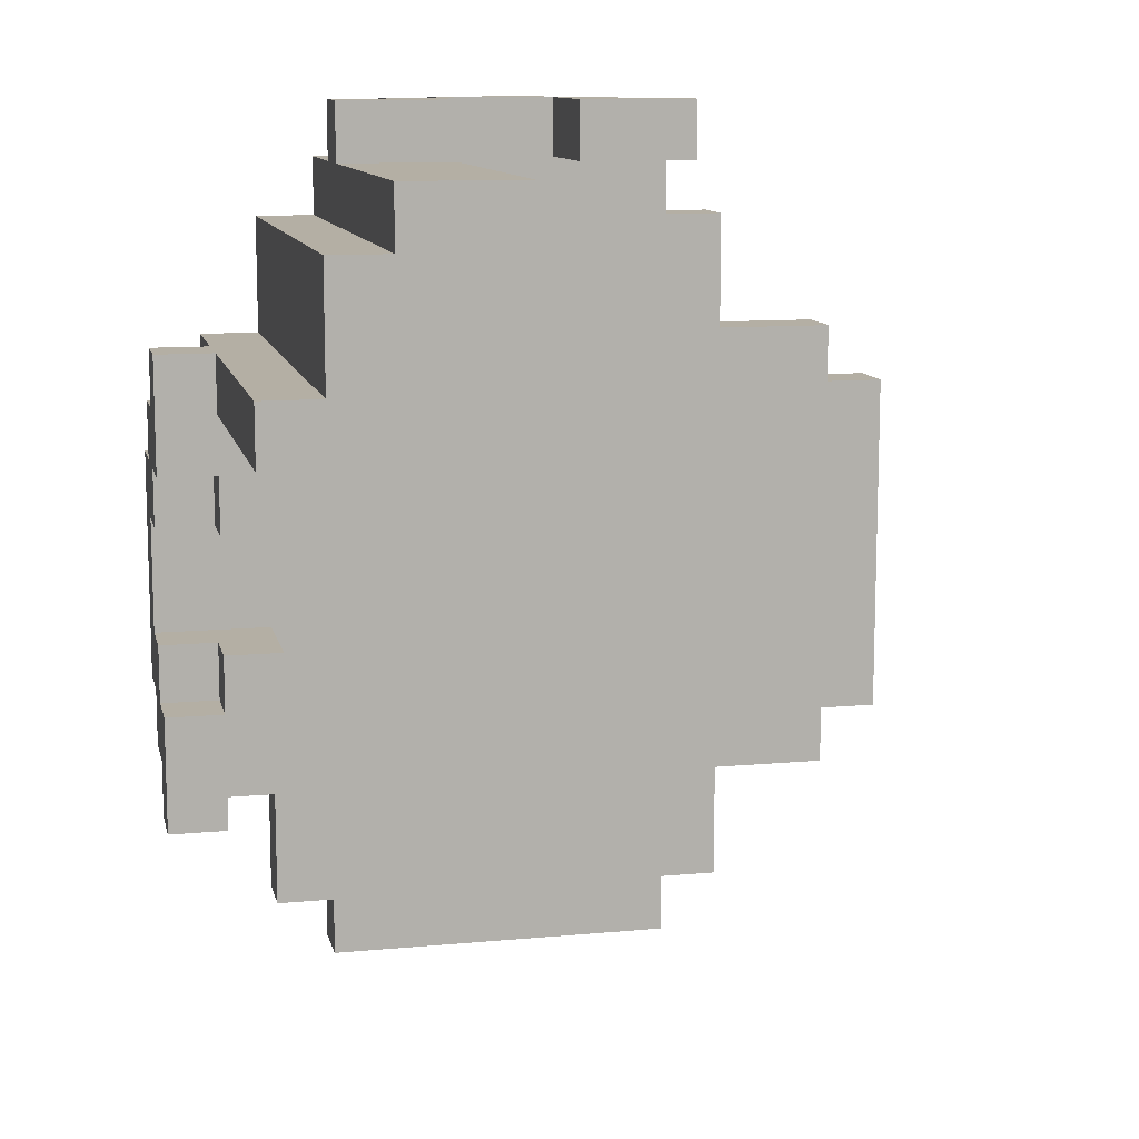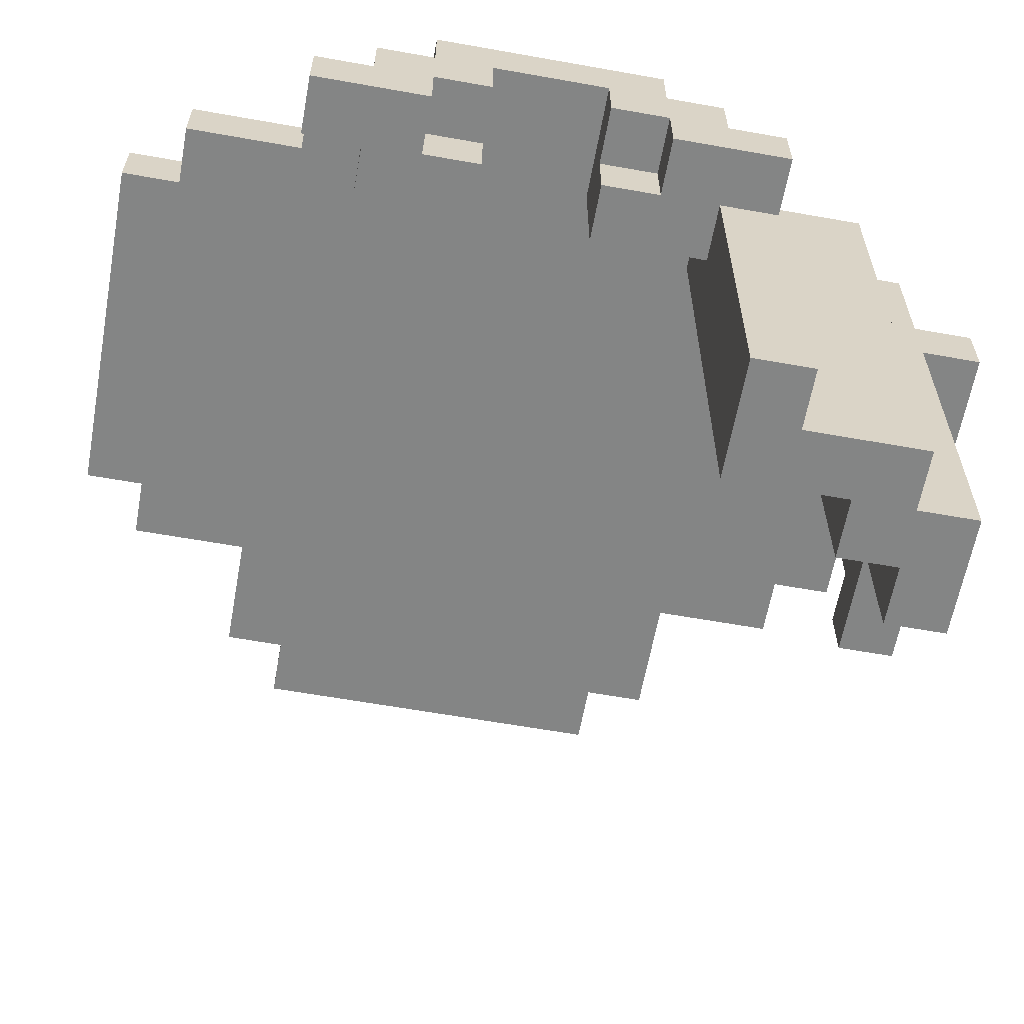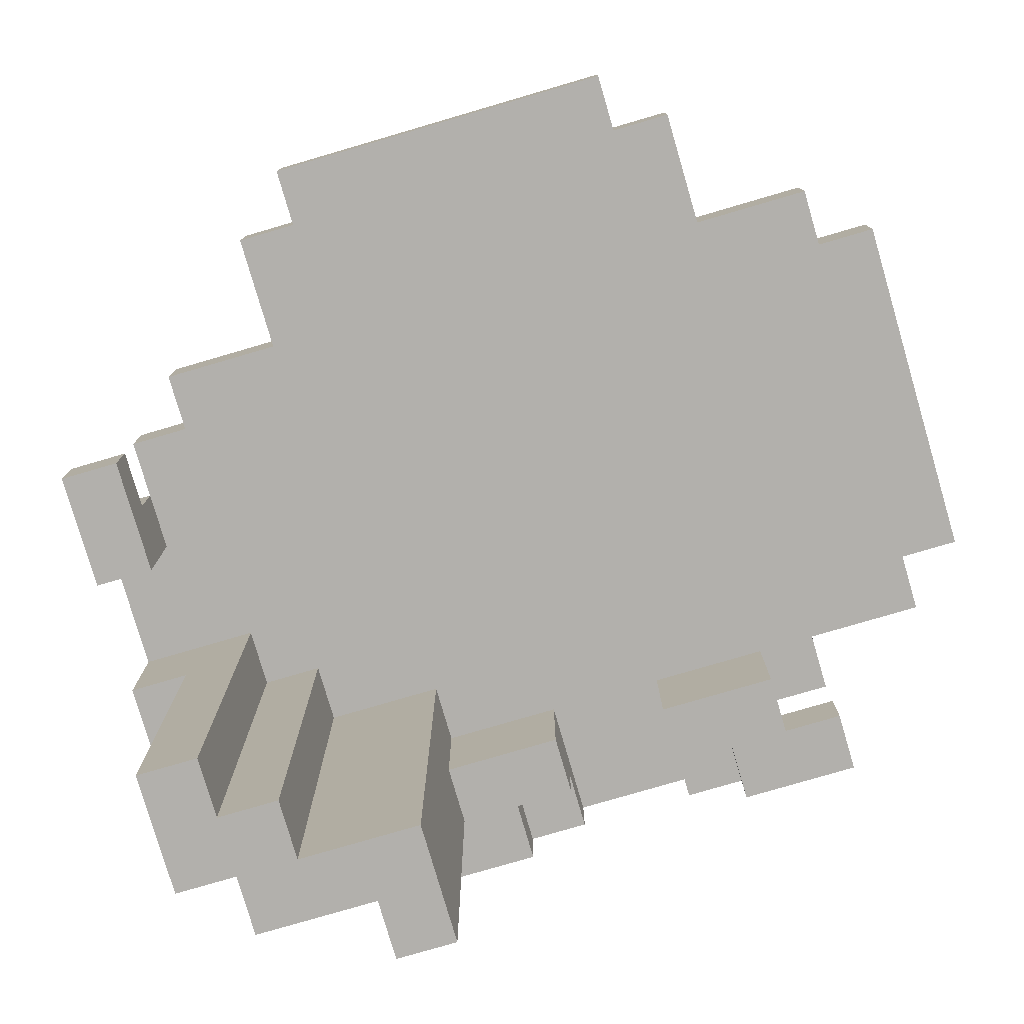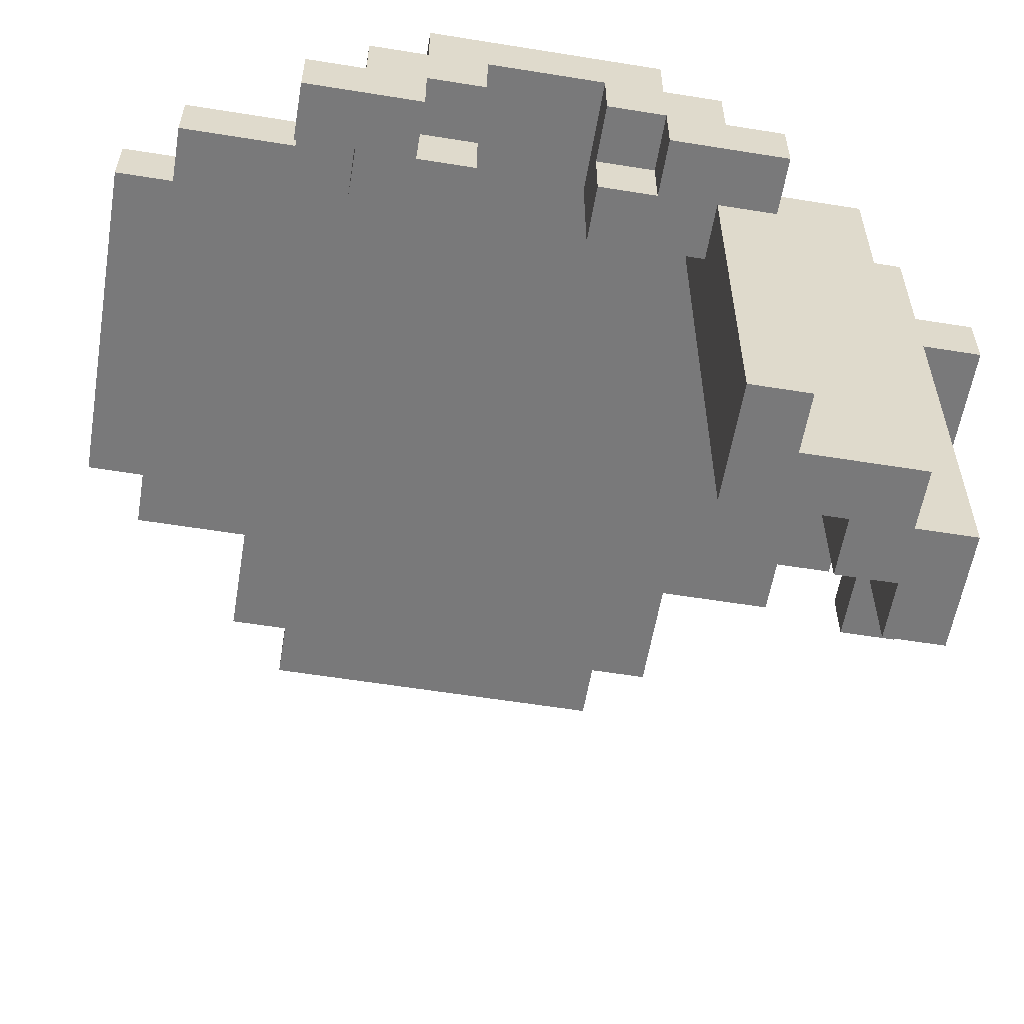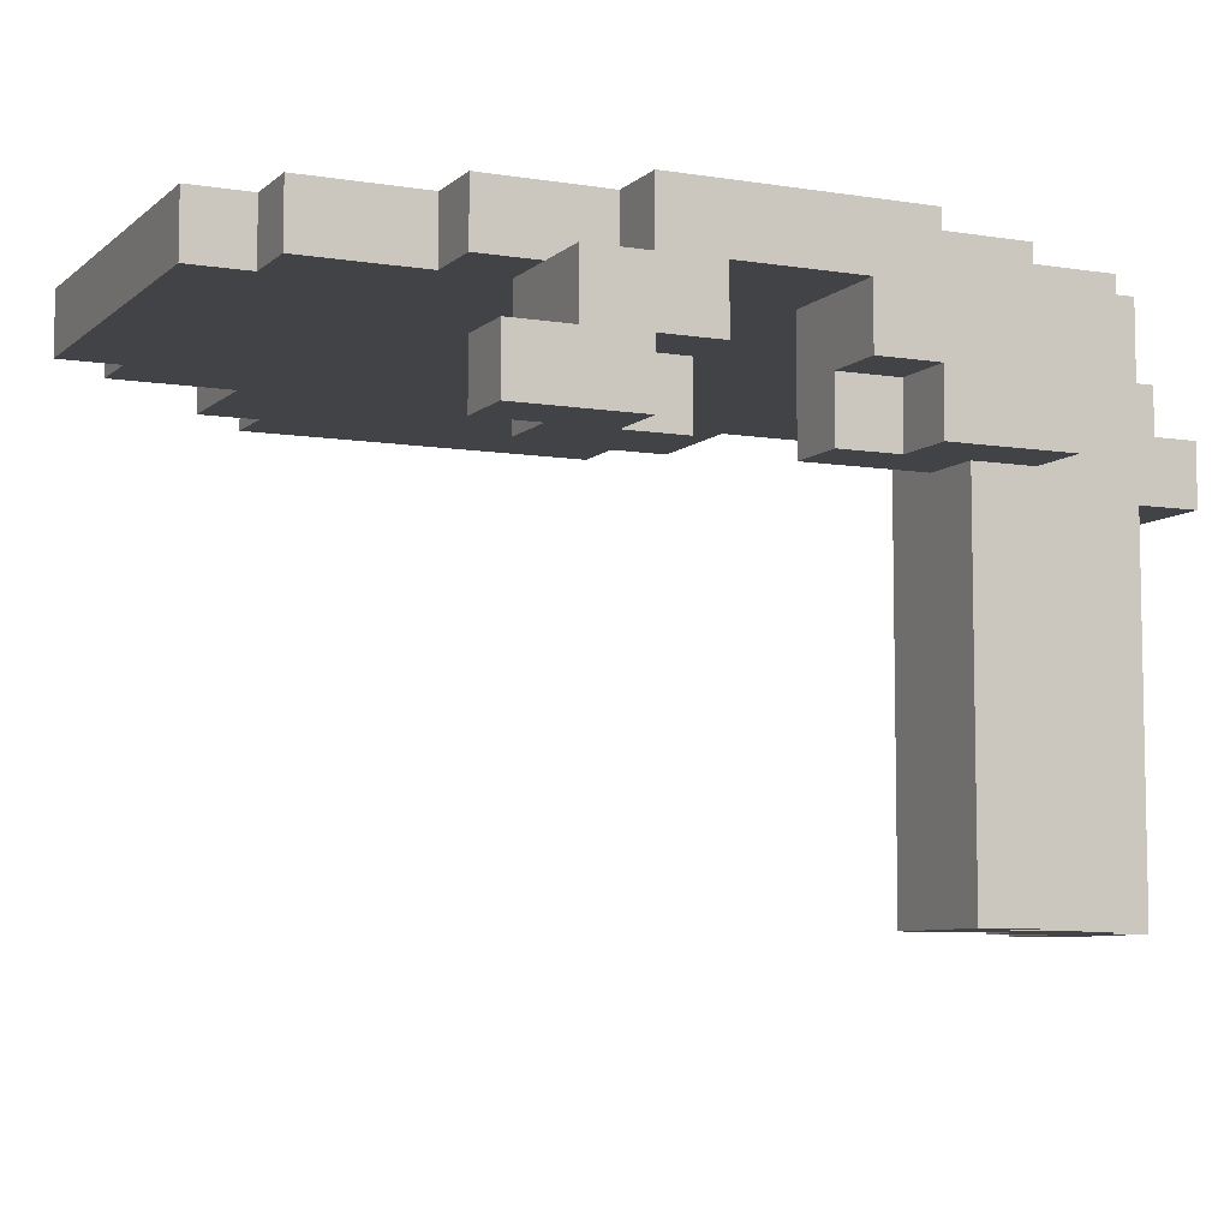
<metadata>
{"format":"obj","ext":"obj","renderer":"f3d","projection":"perspective","resolution":1024,"background":"white","views":[{"elev":11.3,"azim":-12.7,"up":"+Z"},{"elev":-61.6,"azim":-100.3,"up":"+Y"},{"elev":-78.8,"azim":106.3,"up":"+Y"},{"elev":-57.8,"azim":-99.5,"up":"+Y"},{"elev":-7.4,"azim":-115.0,"up":"+Y"}]}
</metadata>
<code>
v 9 14 -0
v 9 14 -2
v 9 14 -6
v 9 14 -8
v 9 15 -0
v 9 15 -1
v 9 15 -2
v 9 15 -3
v 9 15 -5
v 9 15 -6
v 9 15 -7
v 9 15 -8
v 9 16 -1
v 9 16 -2
v 9 16 -3
v 9 16 -5
v 9 16 -6
v 9 16 -7
v 9 17 -2
v 9 17 -6
v 10 8 -0
v 10 8 -1
v 10 10 -0
v 10 10 -1
v 10 14 -0
v 10 14 -1
v 10 14 -2
v 10 14 -3
v 10 14 -5
v 10 14 -6
v 10 15 -0
v 10 15 -1
v 10 15 -2
v 10 15 -3
v 10 15 -5
v 10 15 -6
v 10 16 -0
v 10 16 -1
v 10 16 -2
v 10 16 -6
v 10 16 -7
v 10 16 -8
v 10 17 -0
v 10 17 -2
v 10 17 -6
v 10 17 -8
v 11 8 2
v 11 8 -0
v 11 10 2
v 11 10 -0
v 11 14 2
v 11 14 -0
v 11 16 2
v 11 16 -0
v 11 16 -8
v 11 16 -10
v 11 17 2
v 11 17 -0
v 11 17 -8
v 11 17 -10
v 12 8 3
v 12 8 2
v 12 10 3
v 12 10 2
v 12 14 4
v 12 14 3
v 12 14 2
v 12 15 4
v 12 15 3
v 12 16 3
v 12 16 2
v 12 16 -10
v 12 16 -11
v 12 17 3
v 12 17 2
v 12 17 -10
v 12 17 -11
v 13 15 4
v 13 15 3
v 13 16 4
v 13 16 3
v 14 16 4
v 14 16 3
v 14 17 4
v 14 17 3
v 16 14 4
v 16 14 3
v 16 16 4
v 16 16 3
v 10 14 -7
v 10 14 -8
v 10 15 -7
v 10 15 -8
v 11 14 -1
v 11 14 -3
v 11 14 -5
v 11 14 -7
v 11 16 -1
v 11 16 -3
v 11 16 -5
v 11 16 -7
v 12 8 1
v 12 8 -0
v 12 8 -1
v 12 9 -0
v 12 9 -1
v 12 10 1
v 12 10 -1
v 12 14 1
v 12 14 -1
v 12 16 1
v 12 16 -1
v 13 8 2
v 13 8 1
v 13 10 2
v 13 10 1
v 13 14 2
v 13 14 1
v 13 16 2
v 13 16 1
v 14 8 3
v 14 8 2
v 14 10 3
v 14 10 2
v 14 14 4
v 14 14 3
v 14 14 2
v 14 16 4
v 14 16 3
v 14 16 2
v 16 16 4
v 16 16 3
v 16 17 4
v 16 17 3
v 17 15 4
v 17 15 3
v 17 16 4
v 17 16 3
v 18 14 4
v 18 14 3
v 18 15 4
v 18 15 3
v 18 16 3
v 18 16 2
v 18 16 -10
v 18 16 -11
v 18 17 3
v 18 17 2
v 18 17 -10
v 18 17 -11
v 19 16 2
v 19 16 -0
v 19 16 -8
v 19 16 -10
v 19 17 2
v 19 17 -0
v 19 17 -8
v 19 17 -10
v 21 16 -0
v 21 16 -1
v 21 16 -7
v 21 16 -8
v 21 17 -0
v 21 17 -1
v 21 17 -7
v 21 17 -8
v 22 16 -1
v 22 16 -7
v 22 17 -1
v 22 17 -7
v 12 14 4
v 12 15 4
v 13 15 4
v 13 16 4
v 14 14 4
v 14 16 4
v 14 17 4
v 16 14 4
v 16 16 4
v 16 17 4
v 17 15 4
v 17 16 4
v 18 14 4
v 18 15 4
v 12 8 3
v 12 10 3
v 12 14 3
v 12 15 3
v 12 16 3
v 12 17 3
v 13 15 3
v 13 16 3
v 14 8 3
v 14 10 3
v 14 14 3
v 14 16 3
v 14 17 3
v 16 16 3
v 16 17 3
v 17 16 3
v 18 16 3
v 18 17 3
v 11 8 2
v 11 10 2
v 11 14 2
v 11 16 2
v 11 17 2
v 12 8 2
v 12 10 2
v 12 14 2
v 12 16 2
v 12 17 2
v 18 16 2
v 18 17 2
v 19 16 2
v 19 17 2
v 9 14 -0
v 9 15 -0
v 10 8 -0
v 10 10 -0
v 10 14 -0
v 10 15 -0
v 10 16 -0
v 10 17 -0
v 11 8 -0
v 11 10 -0
v 11 14 -0
v 11 16 -0
v 11 17 -0
v 19 16 -0
v 19 17 -0
v 21 16 -0
v 21 17 -0
v 9 15 -1
v 9 16 -1
v 10 15 -1
v 10 16 -1
v 21 16 -1
v 21 17 -1
v 22 16 -1
v 22 17 -1
v 9 16 -2
v 9 17 -2
v 10 16 -2
v 10 17 -2
v 9 15 -5
v 9 16 -5
v 10 14 -5
v 10 15 -5
v 11 14 -5
v 11 16 -5
v 9 14 -6
v 9 15 -6
v 10 14 -6
v 10 15 -6
v 16 14 3
v 16 16 3
v 17 15 3
v 17 16 3
v 18 14 3
v 18 15 3
v 13 8 2
v 13 10 2
v 13 14 2
v 13 16 2
v 14 8 2
v 14 10 2
v 14 14 2
v 14 16 2
v 12 8 1
v 12 10 1
v 12 14 1
v 12 16 1
v 13 8 1
v 13 10 1
v 13 14 1
v 13 16 1
v 10 8 -1
v 10 10 -1
v 10 14 -1
v 11 8 -1
v 11 9 -1
v 11 14 -1
v 11 16 -1
v 12 8 -1
v 12 9 -1
v 12 10 -1
v 12 14 -1
v 12 16 -1
v 9 14 -2
v 9 15 -2
v 10 14 -2
v 10 15 -2
v 9 15 -3
v 9 16 -3
v 10 14 -3
v 10 15 -3
v 11 14 -3
v 11 16 -3
v 9 16 -6
v 9 17 -6
v 10 16 -6
v 10 17 -6
v 9 15 -7
v 9 16 -7
v 10 14 -7
v 10 15 -7
v 10 16 -7
v 11 14 -7
v 11 16 -7
v 21 16 -7
v 21 17 -7
v 22 16 -7
v 22 17 -7
v 9 14 -8
v 9 15 -8
v 10 14 -8
v 10 15 -8
v 10 16 -8
v 10 17 -8
v 11 16 -8
v 11 17 -8
v 19 16 -8
v 19 17 -8
v 21 16 -8
v 21 17 -8
v 11 16 -10
v 11 17 -10
v 12 16 -10
v 12 17 -10
v 18 16 -10
v 18 17 -10
v 19 16 -10
v 19 17 -10
v 12 16 -11
v 12 17 -11
v 18 16 -11
v 18 17 -11
v 12 8 3
v 14 8 3
v 11 8 2
v 12 8 2
v 13 8 2
v 14 8 2
v 12 8 1
v 13 8 1
v 10 8 -0
v 11 8 -0
v 12 8 -0
v 10 8 -1
v 11 8 -1
v 12 8 -1
v 12 14 4
v 14 14 4
v 16 14 4
v 18 14 4
v 12 14 3
v 14 14 3
v 16 14 3
v 18 14 3
v 9 14 -0
v 10 14 -0
v 10 14 -1
v 11 14 -1
v 9 14 -2
v 10 14 -2
v 10 14 -3
v 11 14 -3
v 10 14 -5
v 11 14 -5
v 9 14 -6
v 10 14 -6
v 10 14 -7
v 11 14 -7
v 9 14 -8
v 10 14 -8
v 9 15 -2
v 10 15 -2
v 9 15 -3
v 10 15 -3
v 9 15 -5
v 10 15 -5
v 9 15 -6
v 10 15 -6
v 14 16 4
v 16 16 4
v 14 16 3
v 16 16 3
v 17 16 3
v 18 16 3
v 13 16 2
v 14 16 2
v 18 16 2
v 19 16 2
v 12 16 1
v 13 16 1
v 19 16 -0
v 21 16 -0
v 11 16 -1
v 12 16 -1
v 21 16 -1
v 22 16 -1
v 9 16 -3
v 11 16 -3
v 9 16 -5
v 11 16 -5
v 10 16 -7
v 11 16 -7
v 21 16 -7
v 22 16 -7
v 10 16 -8
v 11 16 -8
v 19 16 -8
v 21 16 -8
v 11 16 -10
v 12 16 -10
v 18 16 -10
v 19 16 -10
v 12 16 -11
v 18 16 -11
v 12 15 4
v 13 15 4
v 17 15 4
v 18 15 4
v 12 15 3
v 13 15 3
v 17 15 3
v 18 15 3
v 9 15 -0
v 10 15 -0
v 9 15 -1
v 10 15 -1
v 9 15 -7
v 10 15 -7
v 9 15 -8
v 10 15 -8
v 13 16 4
v 14 16 4
v 16 16 4
v 17 16 4
v 13 16 3
v 14 16 3
v 16 16 3
v 17 16 3
v 9 16 -1
v 10 16 -1
v 9 16 -2
v 10 16 -2
v 9 16 -6
v 10 16 -6
v 9 16 -7
v 10 16 -7
v 14 17 4
v 16 17 4
v 12 17 3
v 14 17 3
v 16 17 3
v 18 17 3
v 11 17 2
v 12 17 2
v 18 17 2
v 19 17 2
v 10 17 -0
v 11 17 -0
v 19 17 -0
v 21 17 -0
v 21 17 -1
v 22 17 -1
v 9 17 -2
v 10 17 -2
v 9 17 -6
v 10 17 -6
v 21 17 -7
v 22 17 -7
v 10 17 -8
v 11 17 -8
v 19 17 -8
v 21 17 -8
v 11 17 -10
v 12 17 -10
v 18 17 -10
v 19 17 -10
v 12 17 -11
v 18 17 -11
f 5 2 1
f 6 2 5
f 7 2 6
f 10 4 3
f 11 4 10
f 12 4 11
f 13 8 7
f 13 7 6
f 14 8 13
f 15 8 14
f 16 11 10
f 16 10 9
f 17 11 16
f 18 11 17
f 19 15 14
f 19 17 16
f 19 16 15
f 20 17 19
f 23 22 21
f 24 22 23
f 25 24 23
f 26 24 25
f 33 28 27
f 34 28 33
f 35 30 29
f 36 30 35
f 37 32 31
f 38 32 37
f 43 39 38
f 43 38 37
f 44 39 43
f 45 42 41
f 45 41 40
f 46 42 45
f 49 48 47
f 50 48 49
f 51 50 49
f 52 50 51
f 53 52 51
f 54 52 53
f 57 54 53
f 58 54 57
f 59 56 55
f 60 56 59
f 63 62 61
f 64 62 63
f 66 64 63
f 67 64 66
f 68 66 65
f 69 67 66
f 69 66 68
f 70 67 69
f 71 67 70
f 74 71 70
f 75 71 74
f 76 73 72
f 77 73 76
f 80 79 78
f 81 79 80
f 84 83 82
f 85 83 84
f 88 87 86
f 89 87 88
f 90 91 92
f 92 91 93
f 94 95 98
f 98 95 99
f 96 97 100
f 100 97 101
f 102 103 105
f 103 104 105
f 105 104 106
f 102 105 107
f 105 106 107
f 107 106 108
f 107 108 109
f 109 108 110
f 109 110 111
f 111 110 112
f 113 114 115
f 115 114 116
f 115 116 117
f 117 116 118
f 117 118 119
f 119 118 120
f 121 122 123
f 123 122 124
f 123 124 126
f 126 124 127
f 125 126 128
f 126 127 129
f 128 126 129
f 129 127 130
f 131 132 133
f 133 132 134
f 135 136 137
f 137 136 138
f 139 140 141
f 141 140 142
f 143 144 147
f 147 144 148
f 145 146 149
f 149 146 150
f 151 152 155
f 155 152 156
f 153 154 157
f 157 154 158
f 159 160 163
f 163 160 164
f 161 162 165
f 165 162 166
f 167 168 169
f 169 168 170
f 173 172 171
f 175 173 171
f 175 174 173
f 176 174 175
f 179 177 176
f 180 177 179
f 181 179 178
f 182 179 181
f 183 181 178
f 184 181 183
f 191 189 188
f 192 190 189
f 192 189 191
f 193 186 185
f 194 187 186
f 194 186 193
f 195 187 194
f 196 190 192
f 197 190 196
f 200 199 198
f 201 199 200
f 202 199 201
f 208 204 203
f 209 205 204
f 209 204 208
f 210 206 205
f 210 205 209
f 211 207 206
f 211 206 210
f 212 207 211
f 215 214 213
f 216 214 215
f 221 218 217
f 222 218 221
f 225 220 219
f 226 221 220
f 226 220 225
f 227 222 221
f 227 221 226
f 227 223 222
f 228 224 223
f 228 223 227
f 229 224 228
f 232 231 230
f 233 231 232
f 236 235 234
f 237 235 236
f 240 239 238
f 241 239 240
f 244 243 242
f 245 243 244
f 249 247 246
f 250 249 248
f 251 247 249
f 251 249 250
f 254 253 252
f 255 253 254
f 256 257 258
f 258 257 259
f 256 258 260
f 260 258 261
f 262 263 266
f 263 264 267
f 266 263 267
f 264 265 268
f 267 264 268
f 268 265 269
f 270 271 274
f 271 272 275
f 274 271 275
f 272 273 276
f 275 272 276
f 276 273 277
f 278 279 281
f 281 279 282
f 279 280 283
f 281 282 285
f 282 279 286
f 285 282 286
f 279 283 287
f 286 279 287
f 283 284 288
f 287 283 288
f 288 284 289
f 290 291 292
f 292 291 293
f 294 295 297
f 296 297 298
f 297 295 299
f 298 297 299
f 300 301 302
f 302 301 303
f 304 305 307
f 307 305 308
f 306 307 309
f 307 308 309
f 309 308 310
f 311 312 313
f 313 312 314
f 315 316 317
f 317 316 318
f 319 320 321
f 321 320 322
f 323 324 325
f 325 324 326
f 327 328 329
f 329 328 330
f 331 332 333
f 333 332 334
f 335 336 337
f 337 336 338
f 342 340 339
f 343 340 342
f 344 340 343
f 345 342 341
f 345 343 342
f 346 343 345
f 348 345 341
f 349 345 348
f 350 348 347
f 351 349 348
f 351 348 350
f 352 349 351
f 357 354 353
f 358 354 357
f 359 356 355
f 360 356 359
f 363 362 361
f 365 363 361
f 365 364 363
f 366 364 365
f 367 364 366
f 368 364 367
f 372 370 369
f 373 370 372
f 373 372 371
f 374 370 373
f 375 373 371
f 376 373 375
f 379 378 377
f 380 378 379
f 383 382 381
f 384 382 383
f 387 386 385
f 388 386 387
f 392 388 387
f 392 390 389
f 392 389 388
f 393 390 392
f 396 392 391
f 396 394 393
f 396 393 392
f 397 394 396
f 397 396 395
f 400 397 395
f 400 398 397
f 401 398 400
f 404 400 399
f 404 402 401
f 404 401 400
f 405 404 403
f 406 402 404
f 406 404 405
f 408 402 406
f 409 402 408
f 410 402 409
f 411 408 407
f 411 409 408
f 412 409 411
f 413 409 412
f 414 409 413
f 415 413 412
f 416 413 415
f 417 413 416
f 418 413 417
f 419 417 416
f 420 417 419
f 421 422 425
f 425 422 426
f 423 424 427
f 427 424 428
f 429 430 431
f 431 430 432
f 433 434 435
f 435 434 436
f 437 438 441
f 441 438 442
f 439 440 443
f 443 440 444
f 445 446 447
f 447 446 448
f 449 450 451
f 451 450 452
f 453 454 456
f 456 454 457
f 455 456 460
f 457 458 460
f 456 457 460
f 460 458 461
f 459 460 464
f 461 462 464
f 460 461 464
f 464 462 465
f 463 464 467
f 465 466 467
f 464 465 467
f 463 467 470
f 467 468 470
f 469 470 471
f 470 468 472
f 471 470 472
f 472 468 473
f 473 468 474
f 472 473 475
f 475 473 476
f 476 473 477
f 477 473 478
f 476 477 479
f 479 477 480
f 480 477 481
f 481 477 482
f 480 481 483
f 483 481 484

</code>
